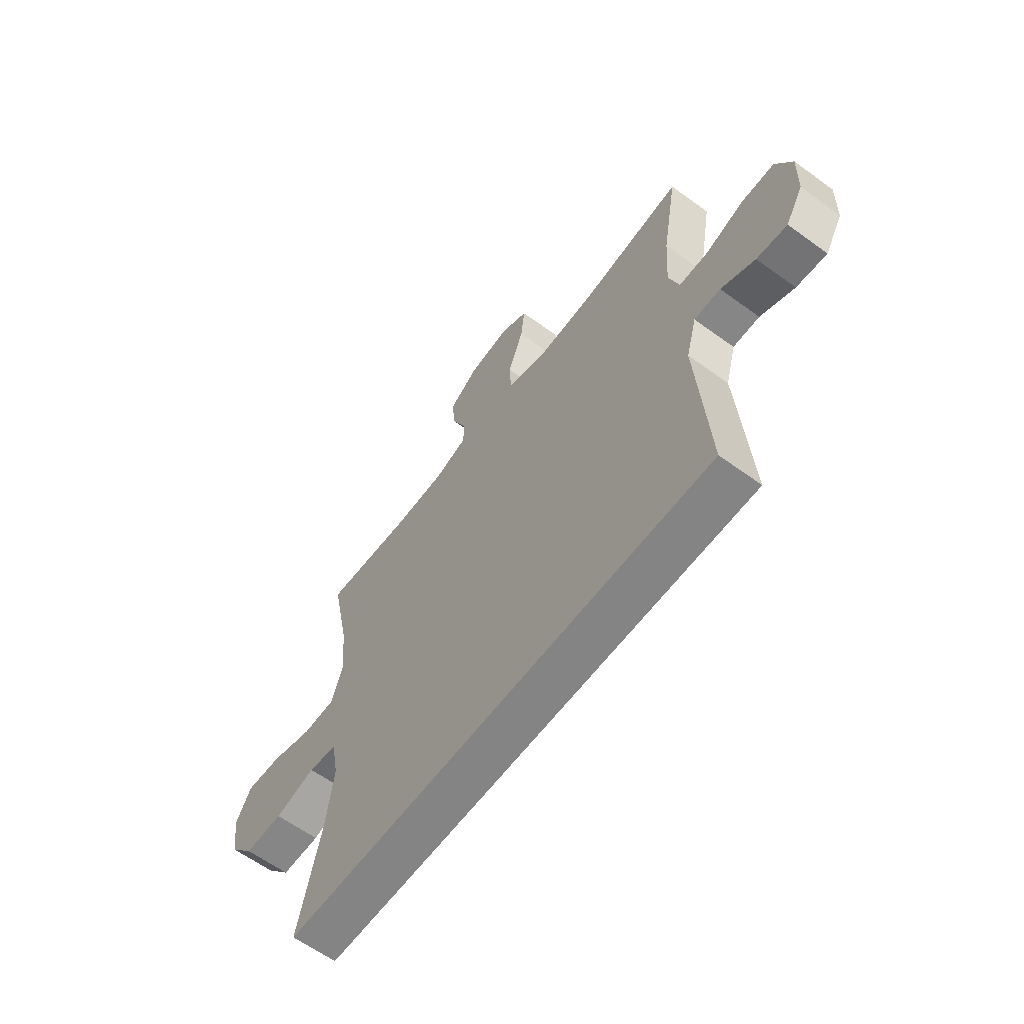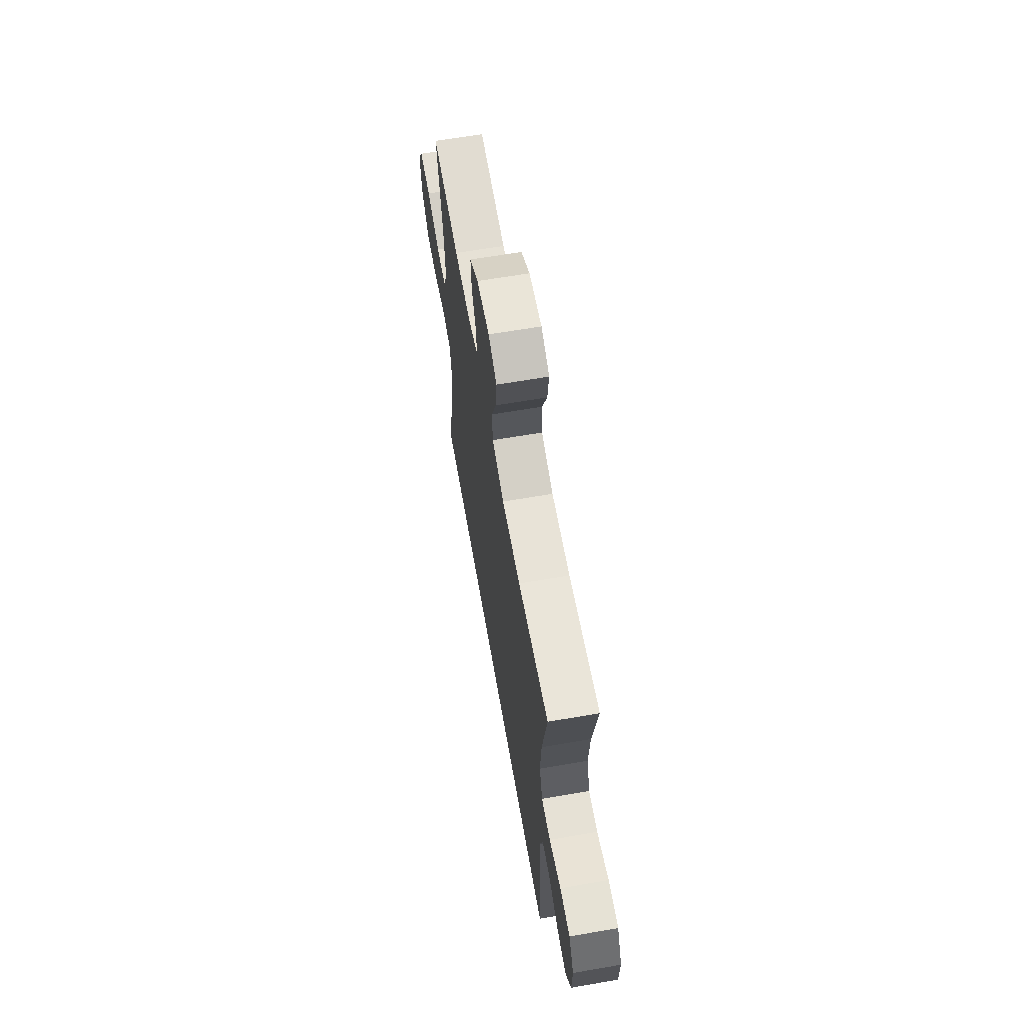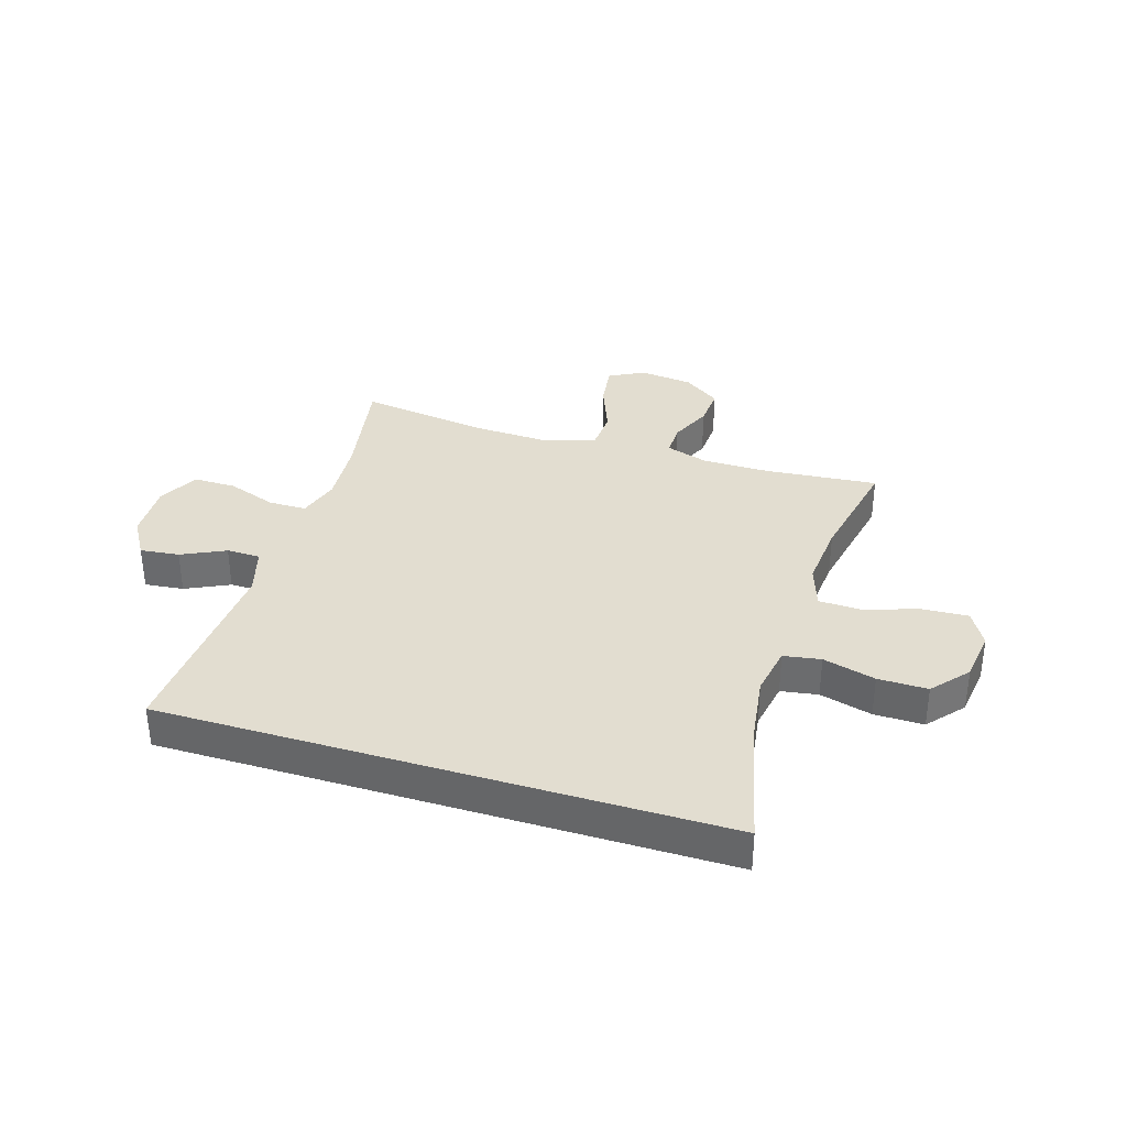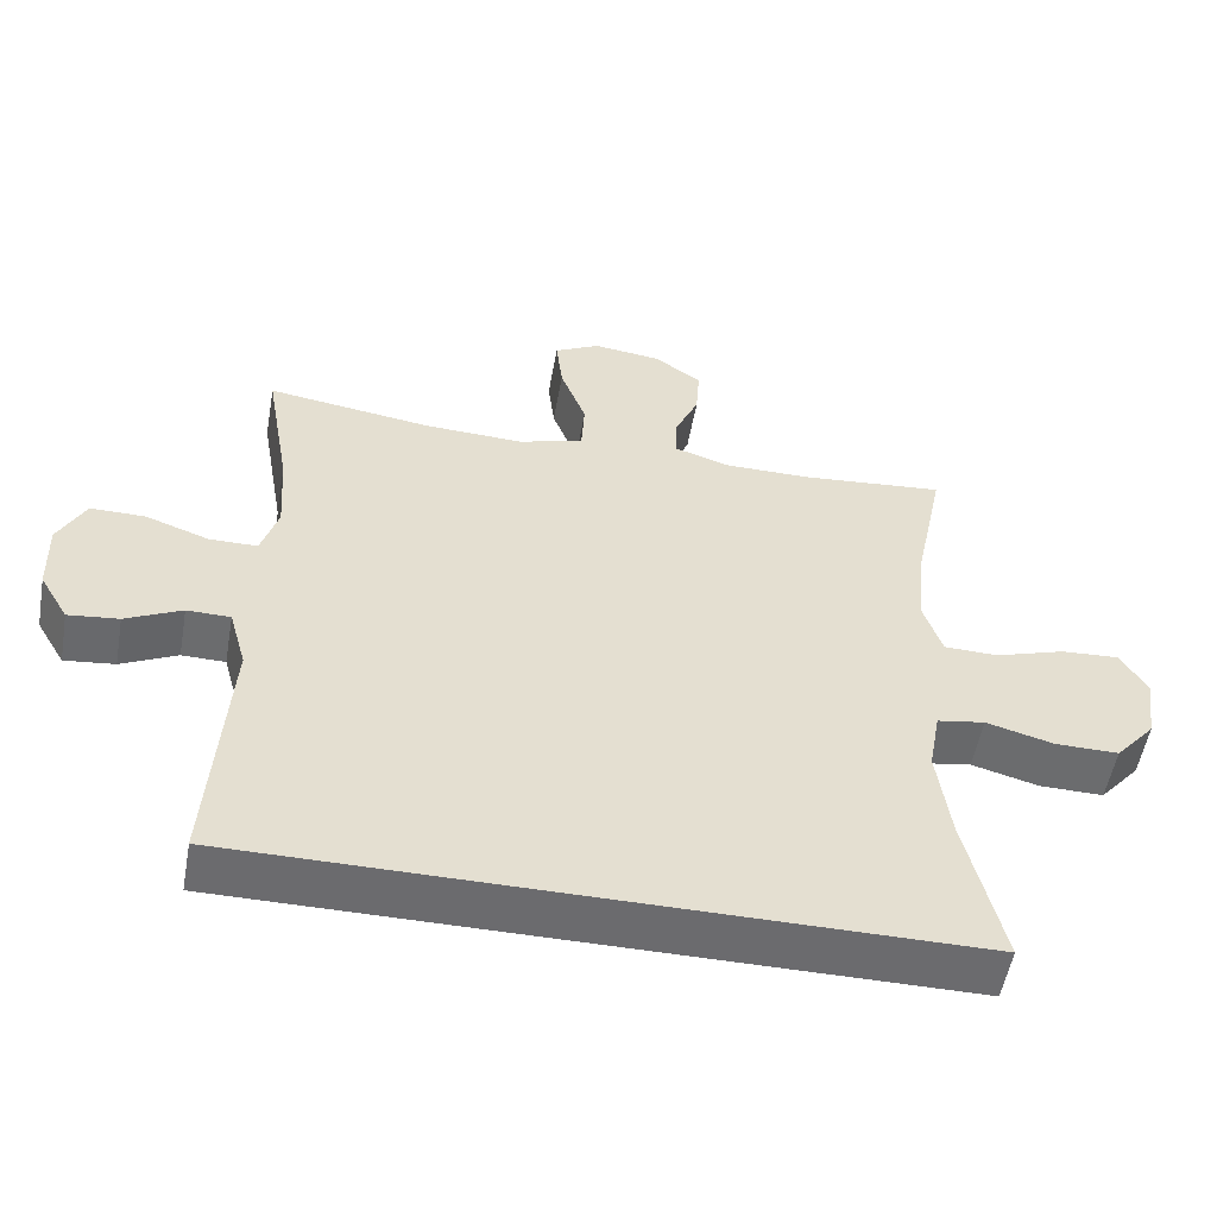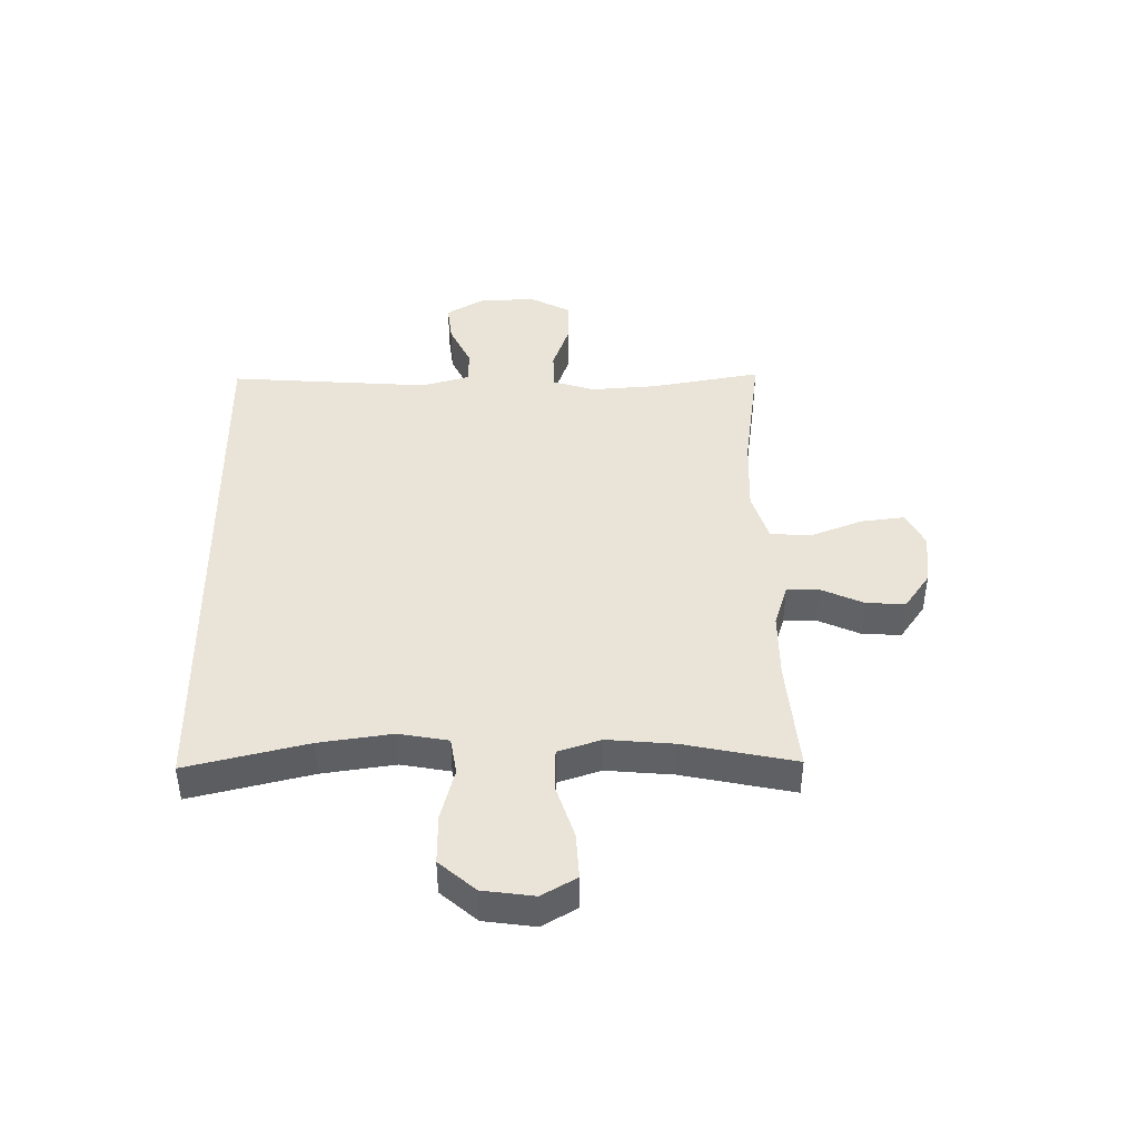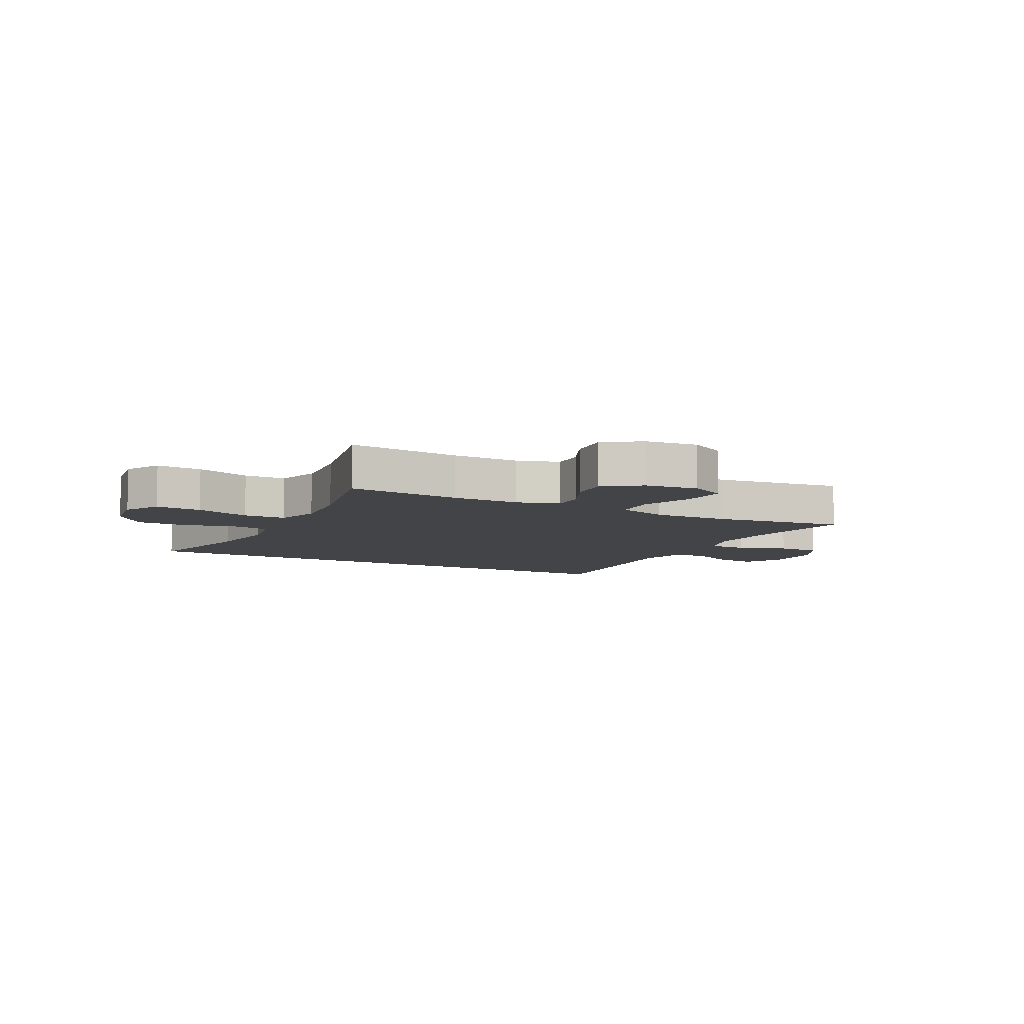
<metadata>
{"format":"obj","ext":"obj","renderer":"f3d","projection":"perspective","resolution":1024,"background":"white","views":[{"elev":-61.5,"azim":53.4,"up":"+Z"},{"elev":64.2,"azim":80.1,"up":"+Z"},{"elev":35.3,"azim":-162.9,"up":"+Y"},{"elev":-53.5,"azim":169.9,"up":"+Z"},{"elev":43.2,"azim":-90.8,"up":"+Y"},{"elev":-8.0,"azim":-27.3,"up":"+Y"}]}
</metadata>
<code>
o path1352
v 0.497 0.0375 -0.5317
v 0.4715 0.0375 -0.172
v 0.4957 0.0375 -0.08607
v 0.5563 0.0375 -0.08515
v 0.6346 0.0375 -0.1224
v 0.7048 0.0375 -0.1302
v 0.745 0.0375 -0.06268
v 0.7478 0.0375 0.03868
v 0.7099 0.0375 0.1105
v 0.6337 0.0375 0.1102
v 0.5456 0.0375 0.07906
v 0.478 0.0375 0.07935
v 0.4544 0.0375 0.1544
v 0.4623 0.0375 0.2721
v 0.497 0.0375 0.4703
v 0.2655 0.0375 0.4378
v 0.1271 0.0375 0.4324
v 0.03693 0.0375 0.4605
v 0.03276 0.0375 0.5343
v 0.06864 0.0375 0.6277
v 0.07774 0.0375 0.7048
v 0.01465 0.0375 0.7373
v -0.08047 0.0375 0.7263
v -0.1461 0.0375 0.6801
v -0.1412 0.0375 0.6096
v -0.1074 0.0375 0.5345
v -0.107 0.0375 0.4768
v -0.1831 0.0375 0.4524
v -0.3029 0.0375 0.4523
v -0.5047 0.0375 0.4703
v -0.463 0.0375 0.2702
v -0.4523 0.0375 0.151
v -0.4776 0.0375 0.0741
v -0.5531 0.0375 0.07206
v -0.651 0.0375 0.1034
v -0.7332 0.0375 0.1081
v -0.7688 0.0375 0.04569
v -0.7561 0.0375 -0.04619
v -0.7004 0.0375 -0.1104
v -0.6115 0.0375 -0.1095
v -0.5174 0.0375 -0.08431
v -0.4508 0.0375 -0.09515
v -0.4346 0.0375 -0.1835
v -0.453 0.0375 -0.3146
v -0.5047 0.0375 -0.5317
v 0.497 -0.0375 -0.5317
v 0.4715 -0.0375 -0.172
v 0.4957 -0.0375 -0.08607
v 0.5563 -0.0375 -0.08515
v 0.6346 -0.0375 -0.1224
v 0.7048 -0.0375 -0.1302
v 0.745 -0.0375 -0.06268
v 0.7478 -0.0375 0.03868
v 0.7099 -0.0375 0.1105
v 0.6337 -0.0375 0.1102
v 0.5456 -0.0375 0.07906
v 0.478 -0.0375 0.07935
v 0.4544 -0.0375 0.1544
v 0.4623 -0.0375 0.2721
v 0.497 -0.0375 0.4703
v 0.2655 -0.0375 0.4378
v 0.1271 -0.0375 0.4324
v 0.03693 -0.0375 0.4605
v 0.03276 -0.0375 0.5343
v 0.06864 -0.0375 0.6277
v 0.07774 -0.0375 0.7048
v 0.01465 -0.0375 0.7373
v -0.08047 -0.0375 0.7263
v -0.1461 -0.0375 0.6801
v -0.1412 -0.0375 0.6096
v -0.1074 -0.0375 0.5345
v -0.107 -0.0375 0.4768
v -0.1831 -0.0375 0.4524
v -0.3029 -0.0375 0.4523
v -0.5047 -0.0375 0.4703
v -0.463 -0.0375 0.2702
v -0.4523 -0.0375 0.151
v -0.4776 -0.0375 0.0741
v -0.5531 -0.0375 0.07206
v -0.651 -0.0375 0.1034
v -0.7332 -0.0375 0.1081
v -0.7688 -0.0375 0.04569
v -0.7561 -0.0375 -0.04619
v -0.7004 -0.0375 -0.1104
v -0.6115 -0.0375 -0.1095
v -0.5174 -0.0375 -0.08431
v -0.4508 -0.0375 -0.09515
v -0.4346 -0.0375 -0.1835
v -0.453 -0.0375 -0.3146
v -0.5047 -0.0375 -0.5317
v -0.7332 0.0375 0.1081
v -0.7332 0.0375 0.1081
v -0.7688 0.0375 0.04569
v -0.7561 0.0375 -0.04619
v -0.7004 0.0375 -0.1104
v -0.651 0.0375 0.1034
v -0.6115 0.0375 -0.1095
v -0.5531 0.0375 0.07206
v -0.5174 0.0375 -0.08431
v -0.4776 0.0375 0.0741
v -0.4776 0.0375 0.0741
v -0.4508 0.0375 -0.09515
v -0.4508 0.0375 -0.09515
v 0.497 0.0375 -0.5317
v 0.497 0.0375 -0.5317
v -0.5047 0.0375 -0.5317
v -0.5047 0.0375 -0.5317
v -0.5047 0.0375 0.4703
v -0.5047 0.0375 0.4703
v -0.463 0.0375 0.2702
v -0.453 0.0375 -0.3146
v -0.4523 0.0375 0.151
v -0.4346 0.0375 -0.1835
v -0.3029 0.0375 0.4523
v -0.1831 0.0375 0.4524
v -0.107 0.0375 0.4768
v -0.107 0.0375 0.4768
v -0.08047 0.0375 0.7263
v -0.1461 0.0375 0.6801
v -0.1412 0.0375 0.6096
v -0.1074 0.0375 0.5345
v 0.01465 0.0375 0.7373
v 0.07774 0.0375 0.7048
v 0.07774 0.0375 0.7048
v 0.03693 0.0375 0.4605
v 0.03693 0.0375 0.4605
v 0.03276 0.0375 0.5343
v 0.06864 0.0375 0.6277
v 0.1271 0.0375 0.4324
v 0.2655 0.0375 0.4378
v 0.497 0.0375 0.4703
v 0.497 0.0375 0.4703
v 0.4623 0.0375 0.2721
v 0.4544 0.0375 0.1544
v 0.478 0.0375 0.07935
v 0.478 0.0375 0.07935
v 0.4715 0.0375 -0.172
v 0.4957 0.0375 -0.08607
v 0.4957 0.0375 -0.08607
v 0.5456 0.0375 0.07906
v 0.5563 0.0375 -0.08515
v 0.6337 0.0375 0.1102
v 0.6346 0.0375 -0.1224
v 0.7099 0.0375 0.1105
v 0.7099 0.0375 0.1105
v 0.7048 0.0375 -0.1302
v 0.7048 0.0375 -0.1302
v 0.745 0.0375 -0.06268
v 0.7478 0.0375 0.03868
v -0.7332 -0.0375 0.1081
v -0.7332 -0.0375 0.1081
v -0.7688 -0.0375 0.04569
v -0.7561 -0.0375 -0.04619
v -0.7004 -0.0375 -0.1104
v -0.651 -0.0375 0.1034
v -0.6115 -0.0375 -0.1095
v -0.5531 -0.0375 0.07206
v -0.5174 -0.0375 -0.08431
v -0.4776 -0.0375 0.0741
v -0.4776 -0.0375 0.0741
v -0.4508 -0.0375 -0.09515
v -0.4508 -0.0375 -0.09515
v 0.497 -0.0375 -0.5317
v 0.497 -0.0375 -0.5317
v -0.5047 -0.0375 -0.5317
v -0.5047 -0.0375 -0.5317
v -0.5047 -0.0375 0.4703
v -0.5047 -0.0375 0.4703
v -0.463 -0.0375 0.2702
v -0.453 -0.0375 -0.3146
v -0.4523 -0.0375 0.151
v -0.4346 -0.0375 -0.1835
v -0.3029 -0.0375 0.4523
v -0.1831 -0.0375 0.4524
v -0.107 -0.0375 0.4768
v -0.107 -0.0375 0.4768
v -0.08047 -0.0375 0.7263
v -0.1461 -0.0375 0.6801
v -0.1412 -0.0375 0.6096
v -0.1074 -0.0375 0.5345
v 0.01465 -0.0375 0.7373
v 0.07774 -0.0375 0.7048
v 0.07774 -0.0375 0.7048
v 0.03693 -0.0375 0.4605
v 0.03693 -0.0375 0.4605
v 0.03276 -0.0375 0.5343
v 0.06864 -0.0375 0.6277
v 0.1271 -0.0375 0.4324
v 0.2655 -0.0375 0.4378
v 0.497 -0.0375 0.4703
v 0.497 -0.0375 0.4703
v 0.4623 -0.0375 0.2721
v 0.4544 -0.0375 0.1544
v 0.478 -0.0375 0.07935
v 0.478 -0.0375 0.07935
v 0.4715 -0.0375 -0.172
v 0.4957 -0.0375 -0.08607
v 0.4957 -0.0375 -0.08607
v 0.5456 -0.0375 0.07906
v 0.5563 -0.0375 -0.08515
v 0.6337 -0.0375 0.1102
v 0.6346 -0.0375 -0.1224
v 0.7099 -0.0375 0.1105
v 0.7099 -0.0375 0.1105
v 0.7048 -0.0375 -0.1302
v 0.7048 -0.0375 -0.1302
v 0.745 -0.0375 -0.06268
v 0.7478 -0.0375 0.03868
f 196 161 172
f 189 188 193
f 156 155 153
f 175 186 180
f 187 179 186
f 202 208 200
f 179 187 177
f 161 171 159
f 159 157 158
f 163 196 170
f 184 186 175
f 163 170 165
f 156 153 154
f 188 184 171
f 200 199 197
f 174 184 175
f 199 200 201
f 205 207 202
f 177 187 181
f 203 201 208
f 207 208 202
f 153 155 152
f 189 192 190
f 194 188 161
f 197 194 196
f 179 177 178
f 197 199 194
f 161 159 158
f 182 181 187
f 180 186 179
f 158 157 156
f 171 184 174
f 157 155 156
f 161 188 171
f 170 196 172
f 171 174 169
f 192 189 193
f 201 200 208
f 196 194 161
f 152 155 150
f 194 193 188
f 169 173 167
f 169 174 173
f 92 37 82 151
f 37 38 83 82
f 38 39 84 83
f 35 36 81 80
f 39 40 85 84
f 34 35 80 79
f 40 41 86 85
f 101 34 79 160
f 41 103 162 86
f 107 105 164 166
f 109 31 76 168
f 44 45 90 89
f 32 33 78 77
f 31 32 77 76
f 43 44 89 88
f 42 43 88 87
f 29 30 75 74
f 28 29 74 73
f 117 28 73 176
f 23 24 69 68
f 24 25 70 69
f 25 26 71 70
f 26 27 72 71
f 22 23 68 67
f 124 22 67 183
f 126 19 64 185
f 20 21 66 65
f 19 20 65 64
f 17 18 63 62
f 16 17 62 61
f 132 16 61 191
f 14 15 60 59
f 13 14 59 58
f 136 13 58 195
f 1 2 47 46
f 2 139 198 47
f 11 12 57 56
f 3 4 49 48
f 10 11 56 55
f 4 5 50 49
f 145 10 55 204
f 5 147 206 50
f 6 7 52 51
f 8 9 54 53
f 7 8 53 52
f 137 113 102
f 130 134 129
f 97 94 96
f 116 121 127
f 128 127 120
f 143 141 149
f 120 118 128
f 102 100 112
f 100 99 98
f 104 111 137
f 125 116 127
f 104 106 111
f 97 95 94
f 129 112 125
f 141 138 140
f 115 116 125
f 140 142 141
f 146 143 148
f 118 122 128
f 144 149 142
f 148 143 149
f 94 93 96
f 130 131 133
f 135 102 129
f 138 137 135
f 120 119 118
f 138 135 140
f 102 99 100
f 123 128 122
f 121 120 127
f 99 97 98
f 112 115 125
f 98 97 96
f 102 112 129
f 111 113 137
f 112 110 115
f 133 134 130
f 142 149 141
f 137 102 135
f 93 91 96
f 135 129 134
f 110 108 114
f 110 114 115

</code>
